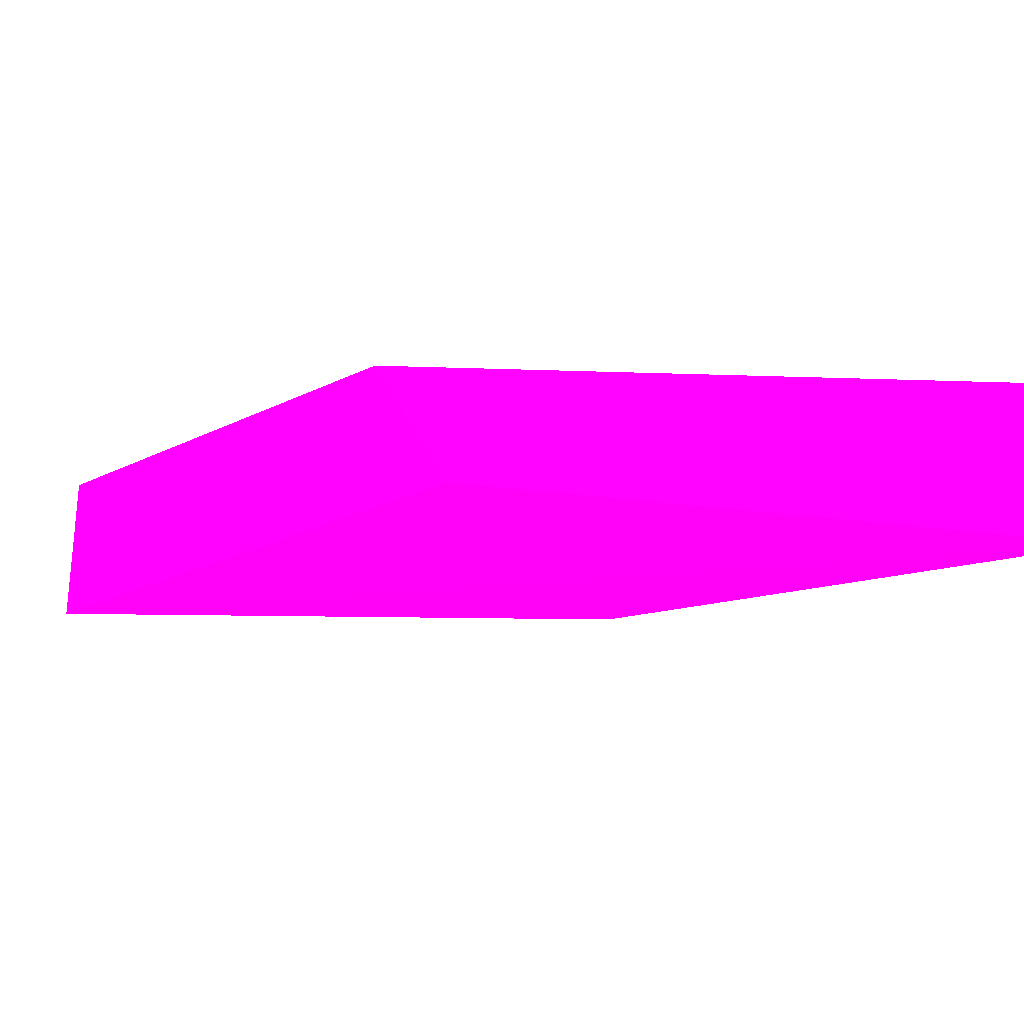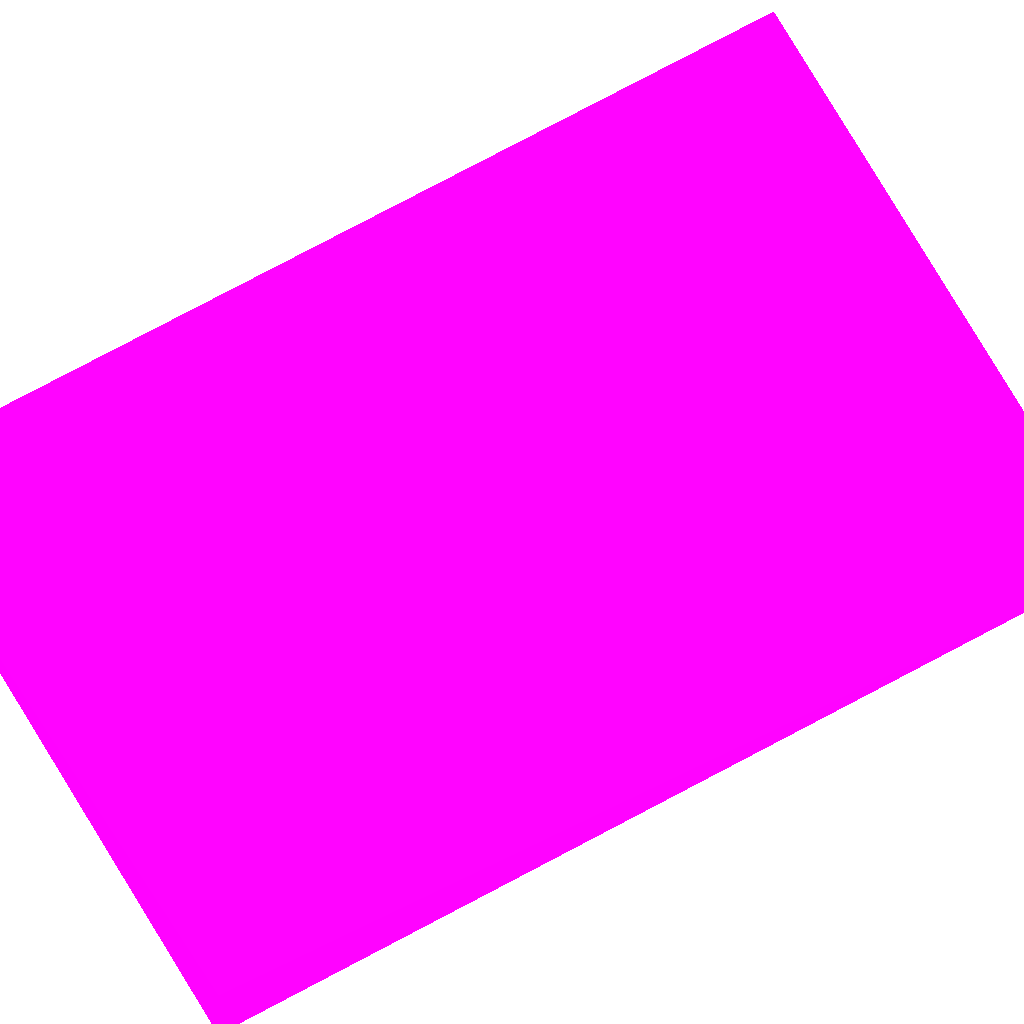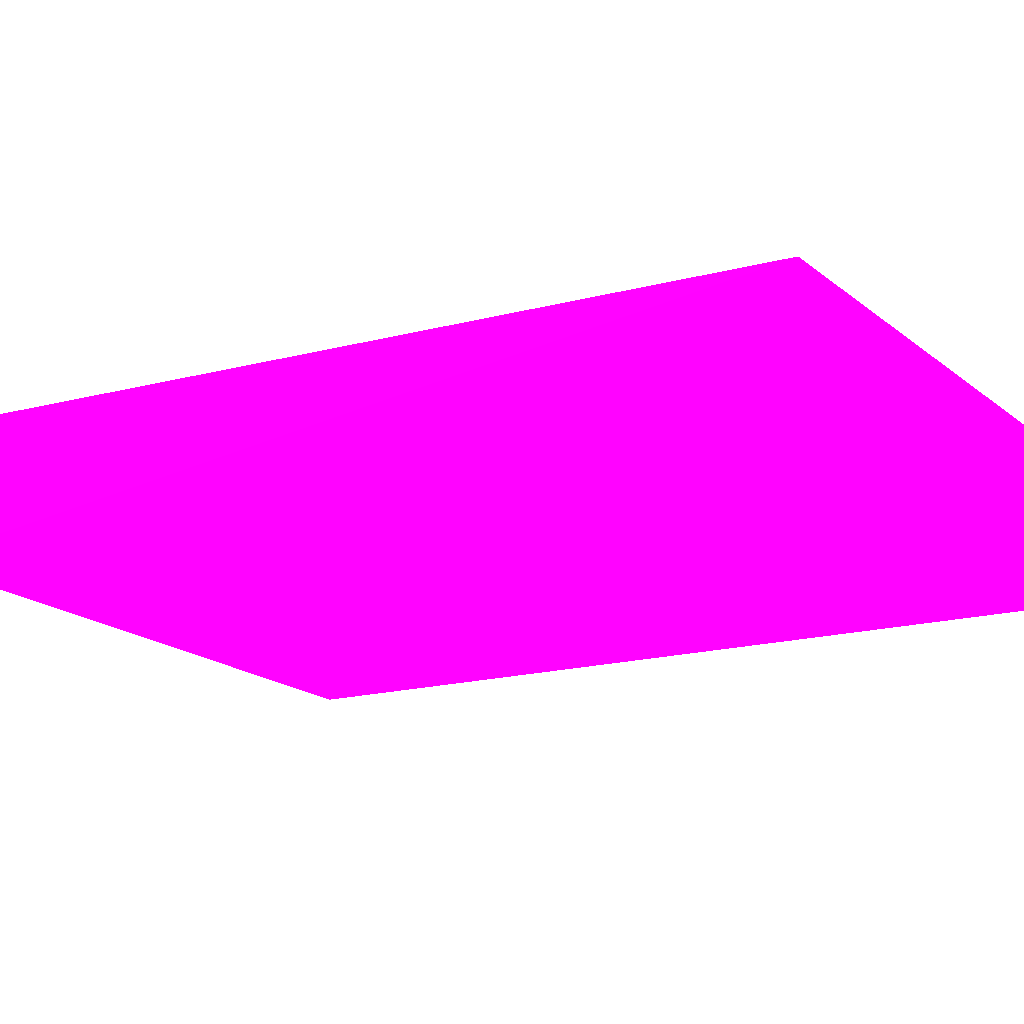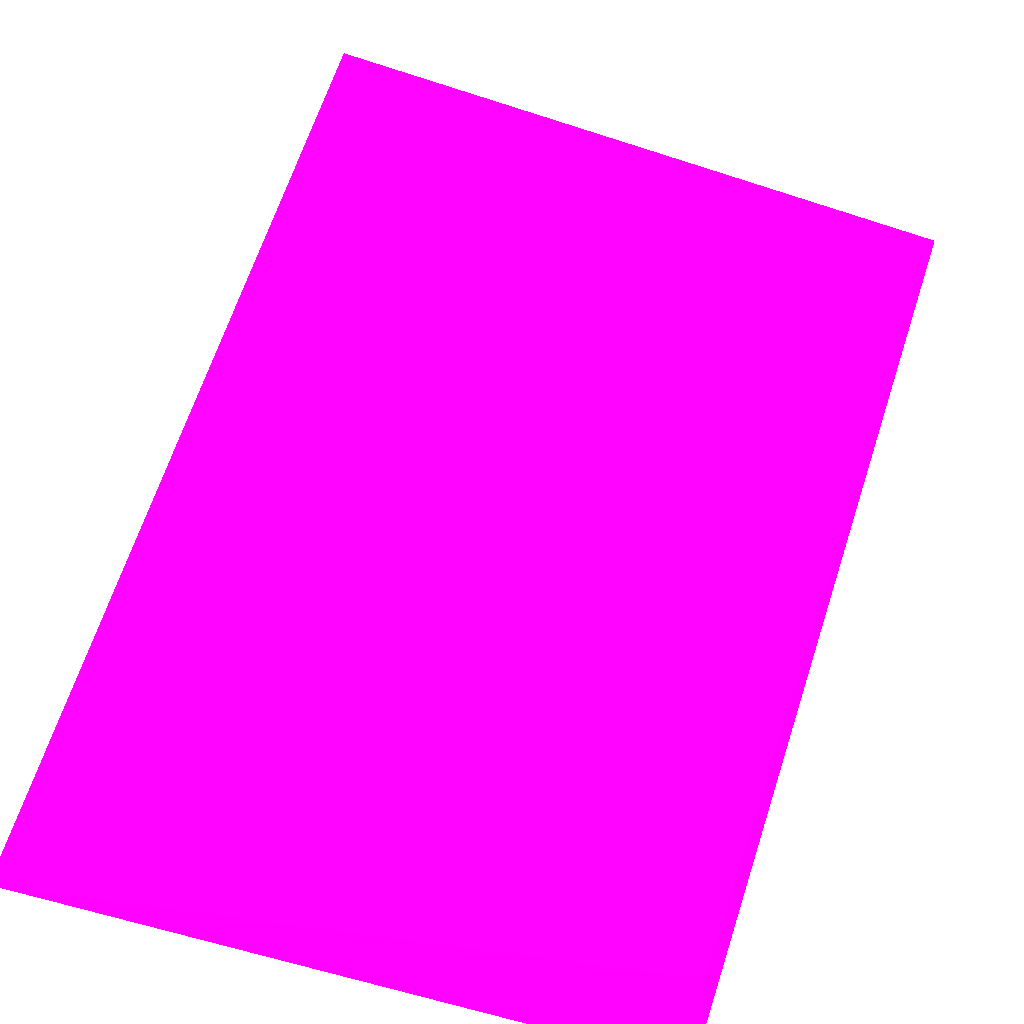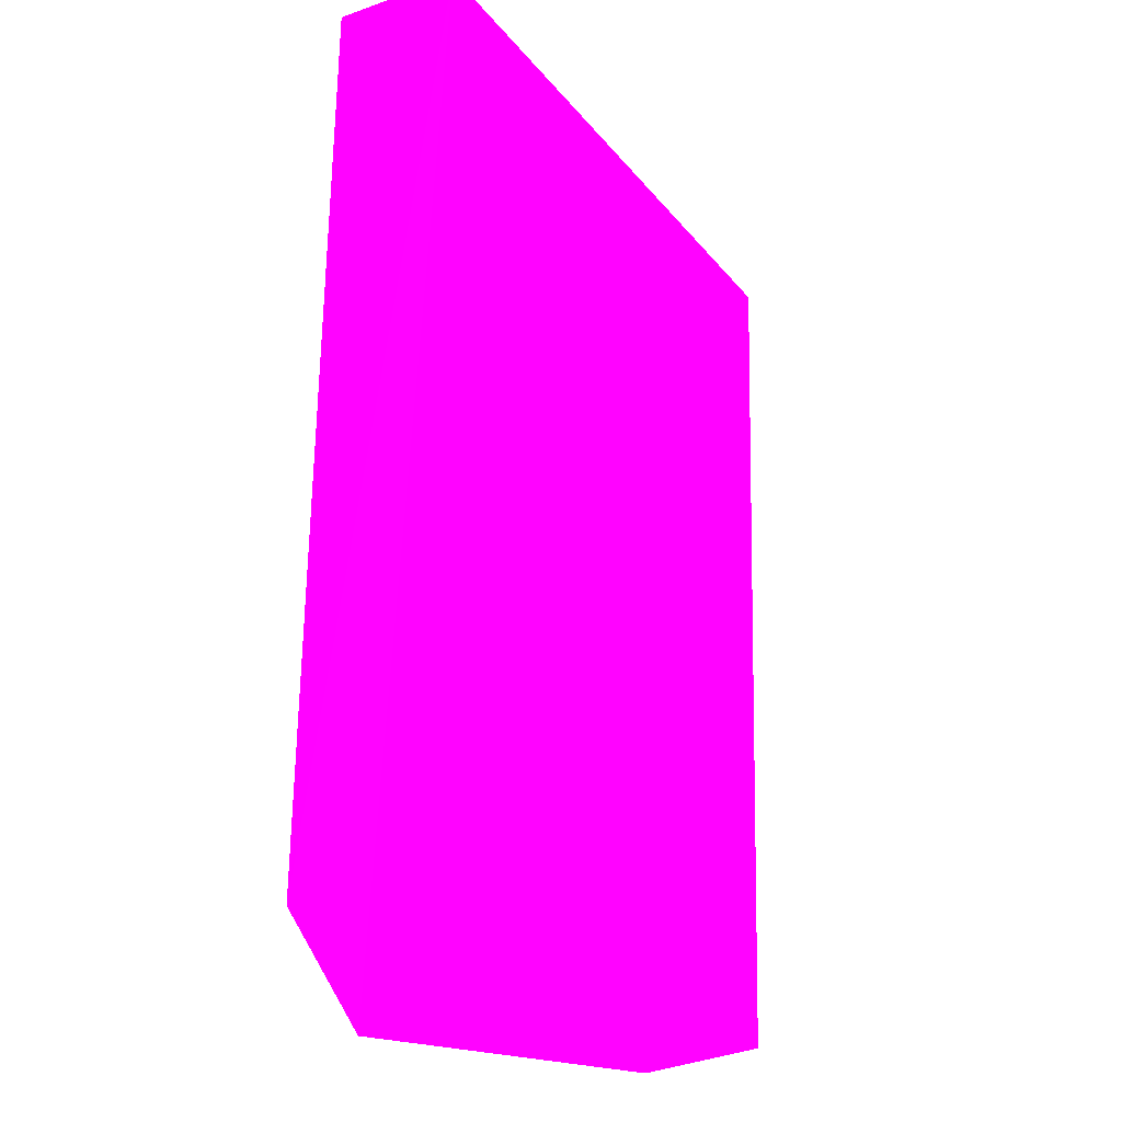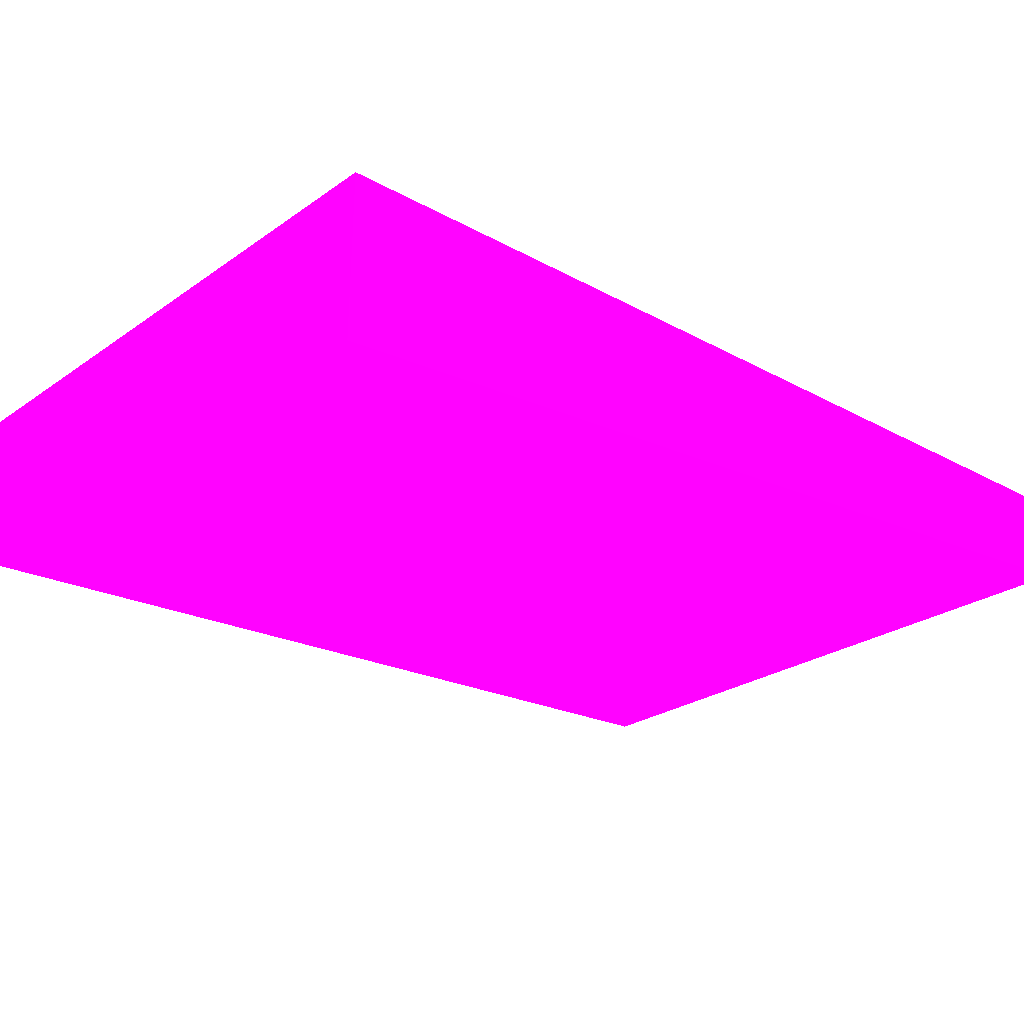
<metadata>
{"format":"obj","ext":"obj","renderer":"f3d","projection":"perspective","resolution":1024,"background":"white","views":[{"elev":-8.5,"azim":149.8,"up":"+Z"},{"elev":69.6,"azim":57.9,"up":"+Z"},{"elev":-20.3,"azim":114.0,"up":"+Z"},{"elev":55.2,"azim":12.6,"up":"+Z"},{"elev":-16.2,"azim":-57.2,"up":"+Y"},{"elev":-20.0,"azim":-137.5,"up":"+Z"}]}
</metadata>
<code>
v -0.01264 0.03402 0.03975 0.9882 0.007843 0.7569
v -0.07236 -0.04229 0.03923 0.9882 0.007843 0.7569
v -0.07269 -0.03274 0.03268 0.9882 0.007843 0.7569
v -0.06769 0.04205 0.04269 0.9882 0.007843 0.7569
v -0.02008 -0.03983 0.04286 0.9882 0.007843 0.7569
v -0.01387 0.04154 0.03123 0.9882 0.007843 0.7569
v -0.0198 -0.04152 0.03121 0.9882 0.007843 0.7569
v -0.06729 0.04202 0.03104 0.9882 0.007843 0.7569
f 7 3 8
f 3 2 4
f 1 4 5
f 4 2 5
f 4 1 6
f 2 3 7
f 1 5 7
f 5 2 7
f 6 1 7
f 6 7 8
f 3 4 8
f 4 6 8

</code>
